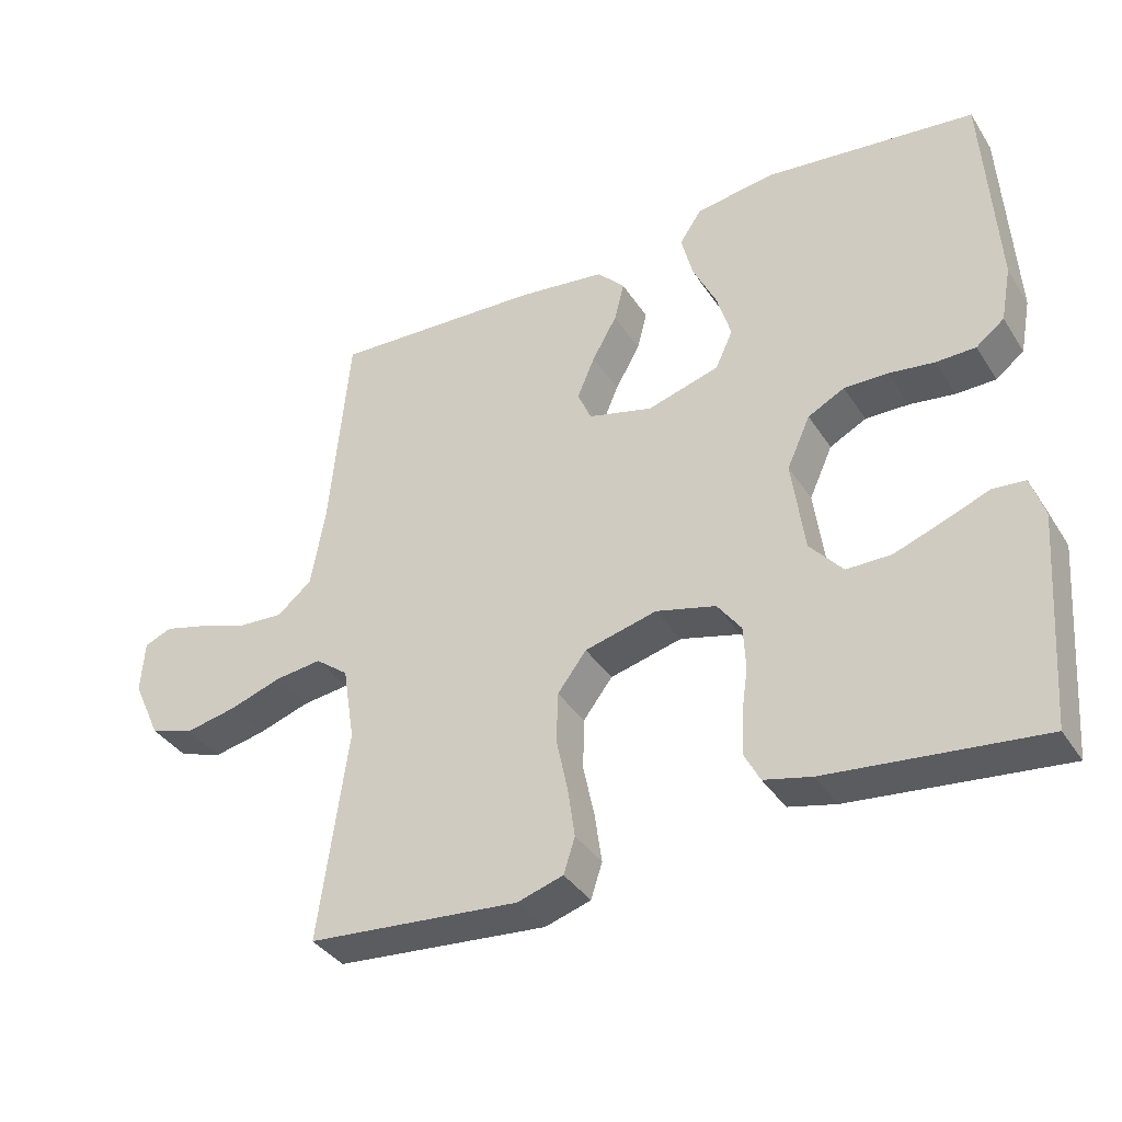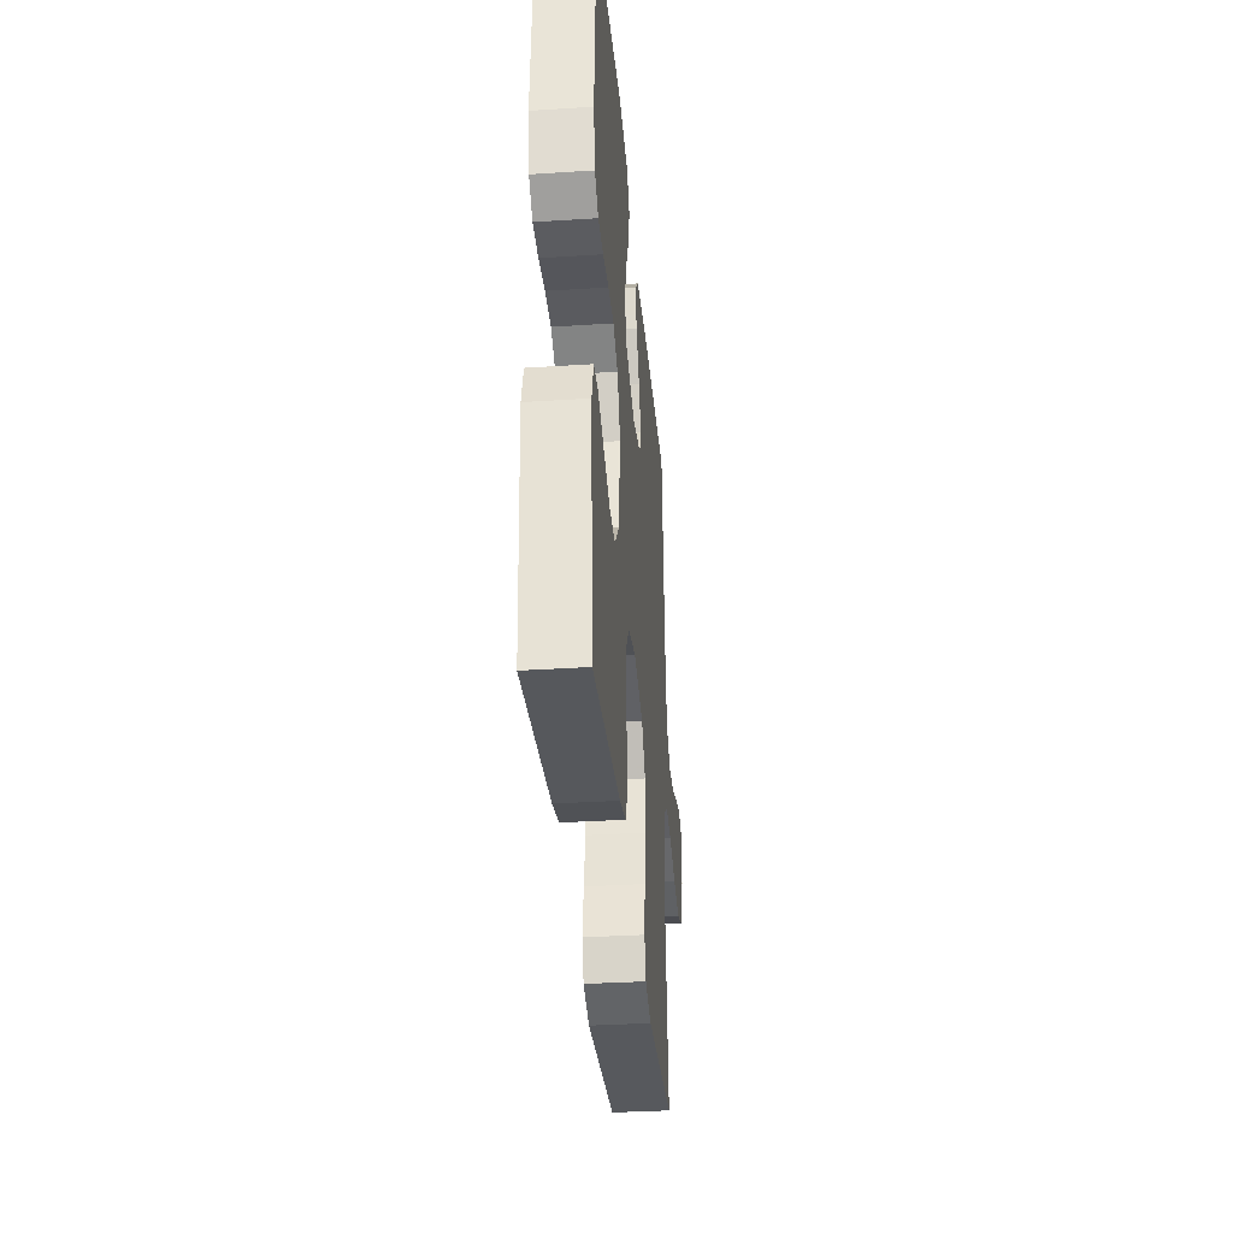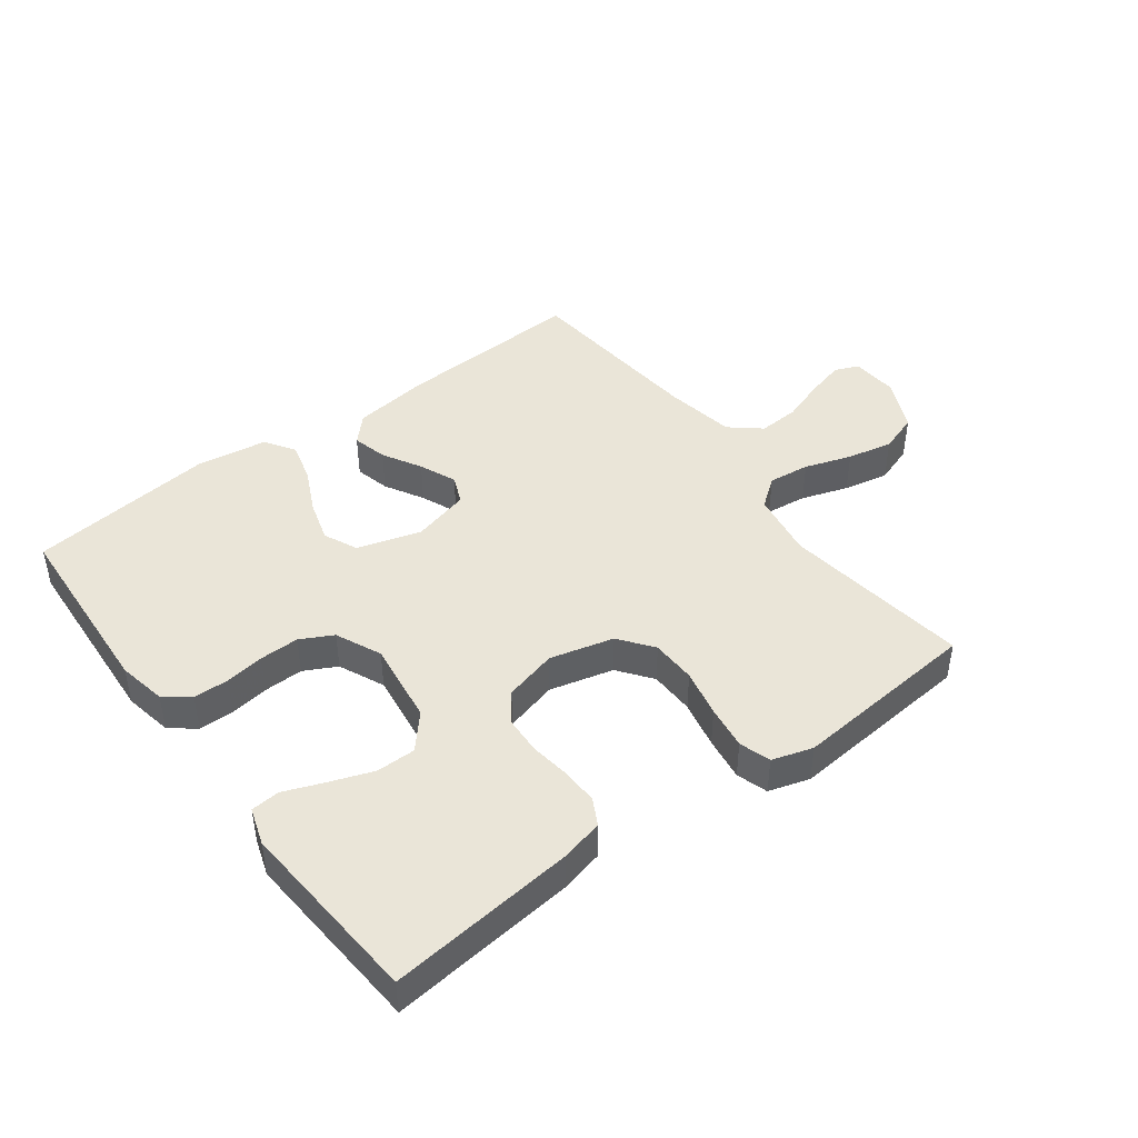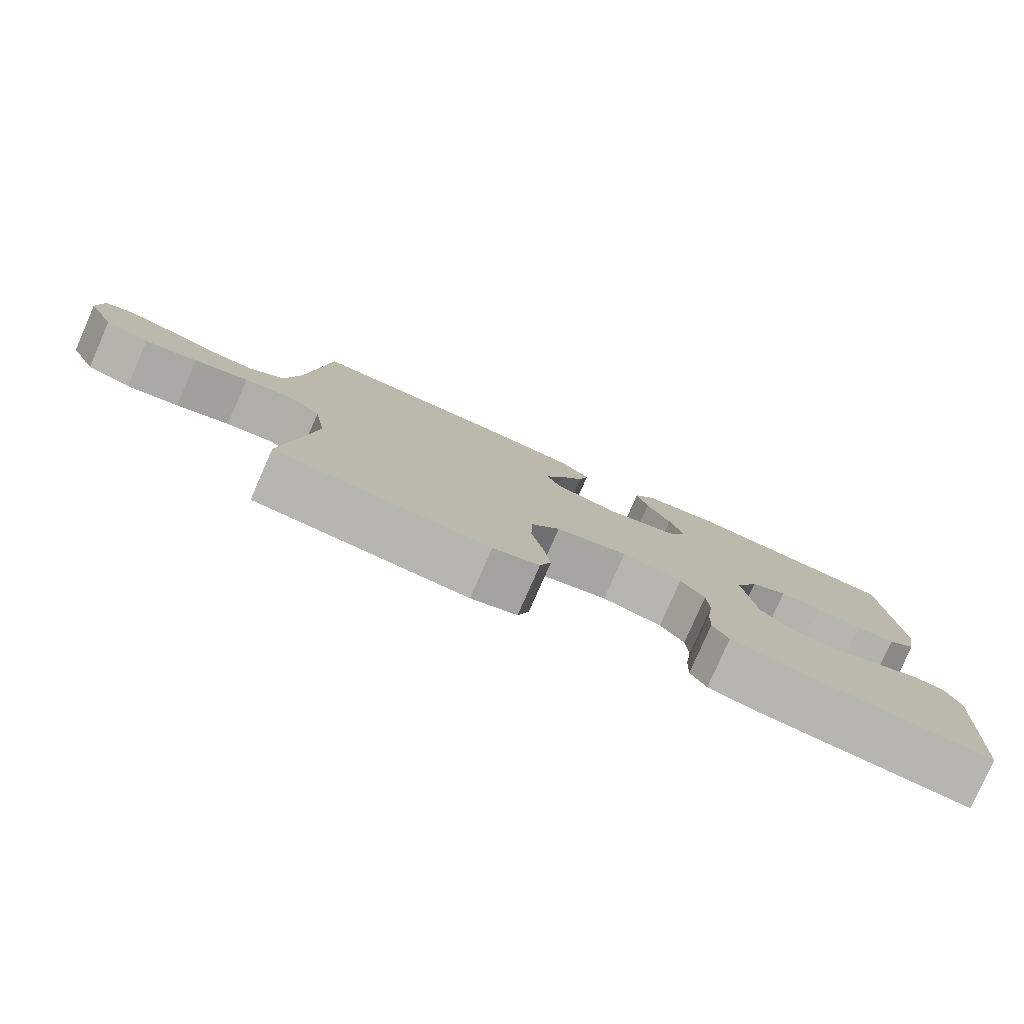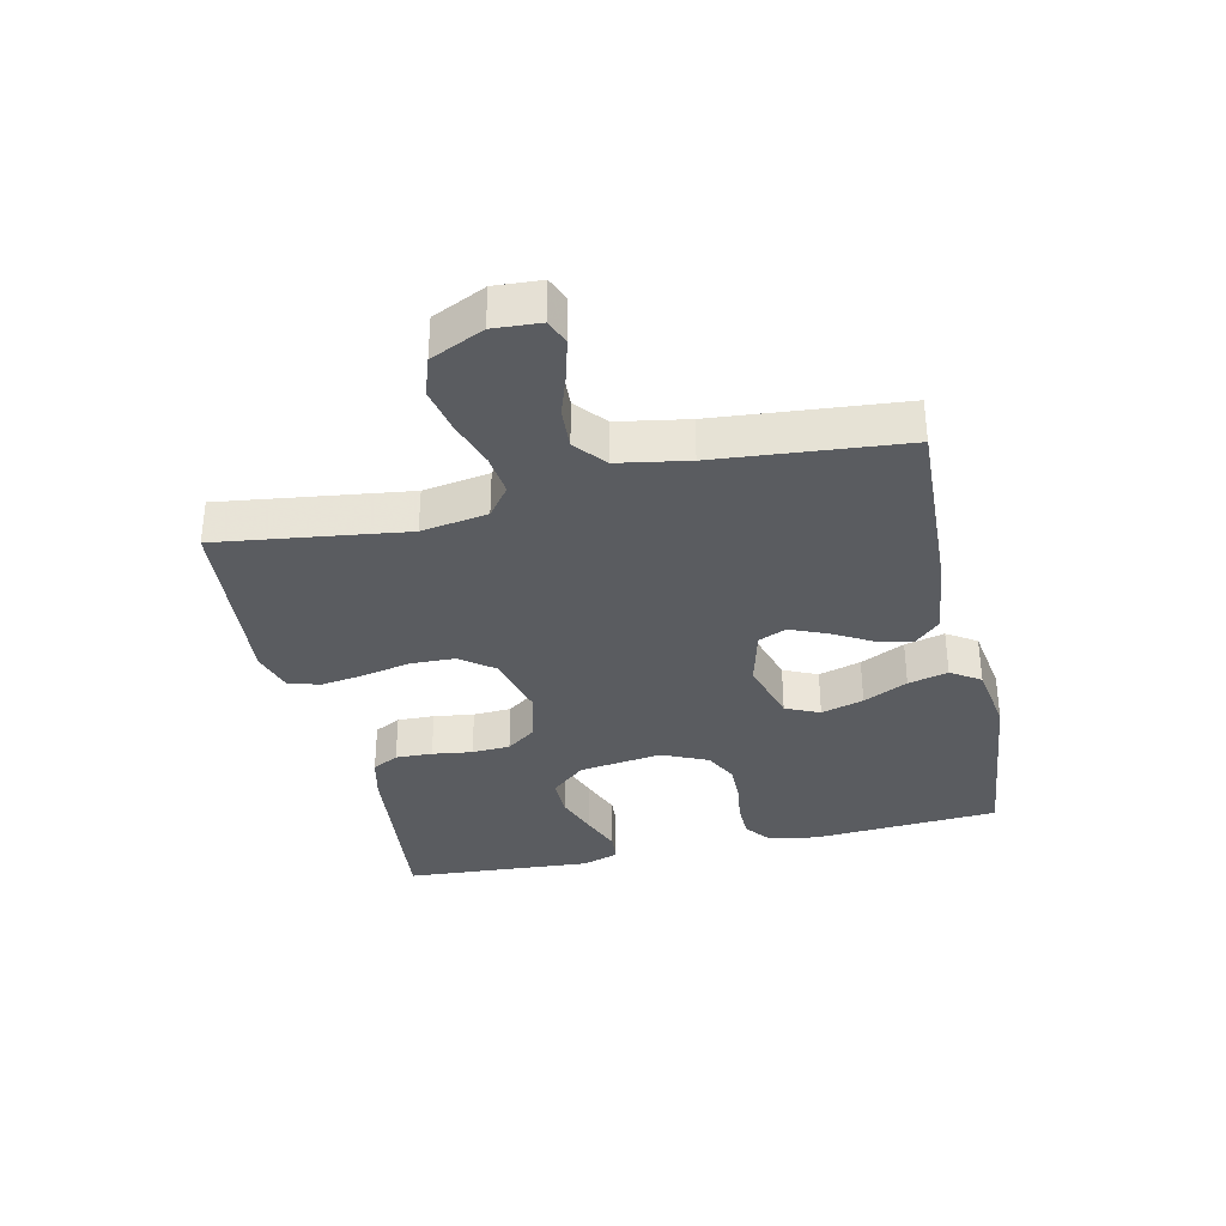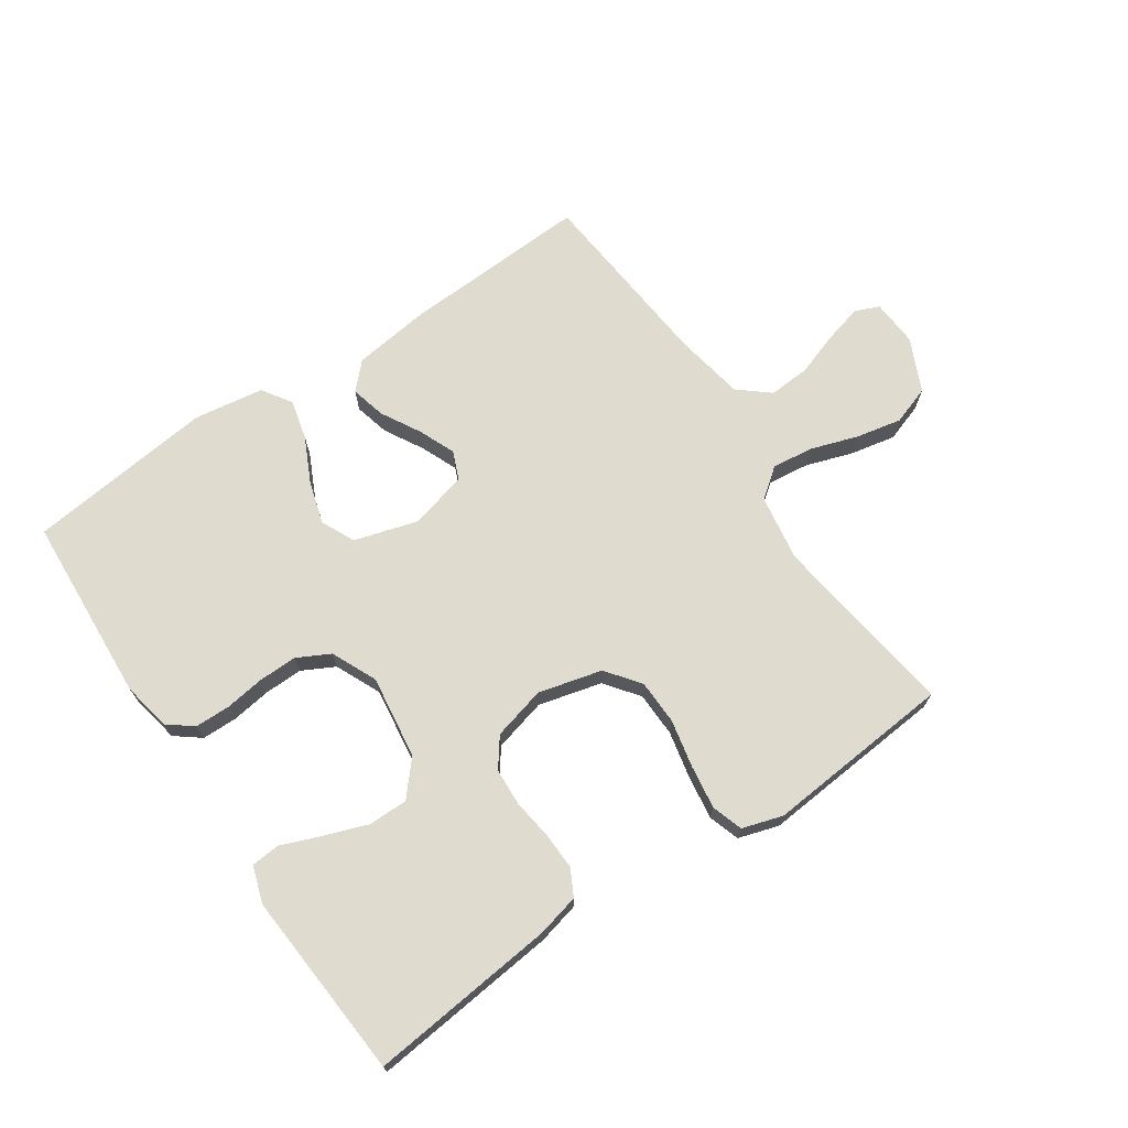
<metadata>
{"format":"obj","ext":"obj","renderer":"f3d","projection":"perspective","resolution":1024,"background":"white","views":[{"elev":-37.2,"azim":29.1,"up":"+Z"},{"elev":-34.2,"azim":95.0,"up":"+Z"},{"elev":44.7,"azim":143.2,"up":"+Y"},{"elev":-79.9,"azim":-23.7,"up":"+Z"},{"elev":-34.4,"azim":-77.2,"up":"+Y"},{"elev":70.5,"azim":145.9,"up":"+Y"}]}
</metadata>
<code>
v -0.5 0.07 -0.5
v -0.459 0.07 -0.2
v -0.476 0.07 -0.094
v -0.523 0.07 -0.058
v -0.589 0.07 -0.066
v -0.664 0.07 -0.091
v -0.737 0.07 -0.106
v -0.799 0.07 -0.085
v -0.838 0.07 0
v -0.833 0.07 0.075
v -0.794 0.07 0.091
v -0.733 0.07 0.075
v -0.663 0.07 0.051
v -0.597 0.07 0.047
v -0.548 0.07 0.088
v -0.528 0.07 0.2
v -0.5 0.07 0.5
v -0.2 0.07 0.486
v -0.076 0.07 0.47
v -0.037 0.07 0.429
v -0.051 0.07 0.373
v -0.086 0.07 0.311
v -0.111 0.07 0.252
v -0.092 0.07 0.207
v 0 0.07 0.183
v 0.102 0.07 0.213
v 0.127 0.07 0.267
v 0.107 0.07 0.335
v 0.073 0.07 0.406
v 0.057 0.07 0.47
v 0.088 0.07 0.517
v 0.2 0.07 0.534
v 0.5 0.07 0.5
v 0.518 0.07 0.2
v 0.503 0.07 0.122
v 0.463 0.07 0.091
v 0.407 0.07 0.09
v 0.343 0.07 0.099
v 0.281 0.07 0.1
v 0.229 0.07 0.073
v 0.196 0.07 0
v 0.214 0.07 -0.133
v 0.261 0.07 -0.187
v 0.324 0.07 -0.187
v 0.393 0.07 -0.162
v 0.457 0.07 -0.137
v 0.503 0.07 -0.141
v 0.522 0.07 -0.2
v 0.5 0.07 -0.5
v 0.2 0.07 -0.468
v 0.133 0.07 -0.452
v 0.111 0.07 -0.41
v 0.113 0.07 -0.351
v 0.122 0.07 -0.287
v 0.119 0.07 -0.226
v 0.085 0.07 -0.18
v 0 0.07 -0.158
v -0.102 0.07 -0.184
v -0.143 0.07 -0.238
v -0.145 0.07 -0.31
v -0.129 0.07 -0.386
v -0.119 0.07 -0.456
v -0.135 0.07 -0.506
v -0.2 0.07 -0.526
v -0.5 0 -0.5
v -0.459 0 -0.2
v -0.476 0 -0.094
v -0.523 0 -0.058
v -0.589 0 -0.066
v -0.664 0 -0.091
v -0.737 0 -0.106
v -0.799 0 -0.085
v -0.838 0 0
v -0.833 0 0.075
v -0.794 0 0.091
v -0.733 0 0.075
v -0.663 0 0.051
v -0.597 0 0.047
v -0.548 0 0.088
v -0.528 0 0.2
v -0.5 0 0.5
v -0.2 0 0.486
v -0.076 0 0.47
v -0.037 0 0.429
v -0.051 0 0.373
v -0.086 0 0.311
v -0.111 0 0.252
v -0.092 0 0.207
v 0 0 0.183
v 0.102 0 0.213
v 0.127 0 0.267
v 0.107 0 0.335
v 0.073 0 0.406
v 0.057 0 0.47
v 0.088 0 0.517
v 0.2 0 0.534
v 0.5 0 0.5
v 0.518 0 0.2
v 0.503 0 0.122
v 0.463 0 0.091
v 0.407 0 0.09
v 0.343 0 0.099
v 0.281 0 0.1
v 0.229 0 0.073
v 0.196 0 0
v 0.214 0 -0.133
v 0.261 0 -0.187
v 0.324 0 -0.187
v 0.393 0 -0.162
v 0.457 0 -0.137
v 0.503 0 -0.141
v 0.522 0 -0.2
v 0.5 0 -0.5
v 0.2 0 -0.468
v 0.133 0 -0.452
v 0.111 0 -0.41
v 0.113 0 -0.351
v 0.122 0 -0.287
v 0.119 0 -0.226
v 0.085 0 -0.18
v 0 0 -0.158
v -0.102 0 -0.184
v -0.143 0 -0.238
v -0.145 0 -0.31
v -0.129 0 -0.386
v -0.119 0 -0.456
v -0.135 0 -0.506
v -0.2 0 -0.526
f 64 1 2
f 63 64 2
f 62 63 2
f 61 62 2
f 60 61 2
f 59 60 2 3
f 58 59 3 4
f 57 58 4
f 52 53 54
f 51 52 54
f 50 51 54
f 49 50 54
f 48 49 54
f 47 48 54
f 46 47 54
f 45 46 54
f 44 45 54
f 43 44 54 55
f 42 43 55 56
f 36 37 38
f 35 36 38
f 34 35 38
f 33 34 38
f 32 33 38
f 31 32 38
f 30 31 38
f 29 30 38
f 28 29 38
f 27 28 38 39
f 26 27 39 40
f 20 21 22
f 19 20 22
f 18 19 22
f 17 18 22
f 16 17 22
f 15 16 22 23
f 14 15 23 24
f 11 12 13
f 10 11 13
f 9 10 13
f 8 9 13
f 7 8 13
f 6 7 13
f 5 6 13
f 4 5 13 14
f 14 24 25
f 4 14 25
f 57 4 25
f 57 25 26
f 56 57 26
f 42 56 26
f 41 42 26
f 26 40 41
f 66 65 128
f 66 128 127
f 66 127 126
f 66 126 125
f 66 125 124
f 67 66 124 123
f 68 67 123 122
f 68 122 121
f 118 117 116
f 118 116 115
f 118 115 114
f 118 114 113
f 118 113 112
f 118 112 111
f 118 111 110
f 118 110 109
f 118 109 108
f 119 118 108 107
f 120 119 107 106
f 102 101 100
f 102 100 99
f 102 99 98
f 102 98 97
f 102 97 96
f 102 96 95
f 102 95 94
f 102 94 93
f 102 93 92
f 103 102 92 91
f 104 103 91 90
f 86 85 84
f 86 84 83
f 86 83 82
f 86 82 81
f 86 81 80
f 87 86 80 79
f 88 87 79 78
f 77 76 75
f 77 75 74
f 77 74 73
f 77 73 72
f 77 72 71
f 77 71 70
f 77 70 69
f 78 77 69 68
f 89 88 78
f 89 78 68
f 89 68 121
f 90 89 121
f 90 121 120
f 90 120 106
f 90 106 105
f 105 104 90
f 1 65 66 2
f 2 66 67 3
f 3 67 68 4
f 4 68 69 5
f 5 69 70 6
f 6 70 71 7
f 7 71 72 8
f 8 72 73 9
f 9 73 74 10
f 10 74 75 11
f 11 75 76 12
f 12 76 77 13
f 13 77 78 14
f 14 78 79 15
f 15 79 80 16
f 16 80 81 17
f 17 81 82 18
f 18 82 83 19
f 19 83 84 20
f 20 84 85 21
f 21 85 86 22
f 22 86 87 23
f 23 87 88 24
f 24 88 89 25
f 25 89 90 26
f 26 90 91 27
f 27 91 92 28
f 28 92 93 29
f 29 93 94 30
f 30 94 95 31
f 31 95 96 32
f 32 96 97 33
f 33 97 98 34
f 34 98 99 35
f 35 99 100 36
f 36 100 101 37
f 37 101 102 38
f 38 102 103 39
f 39 103 104 40
f 40 104 105 41
f 41 105 106 42
f 42 106 107 43
f 43 107 108 44
f 44 108 109 45
f 45 109 110 46
f 46 110 111 47
f 47 111 112 48
f 48 112 113 49
f 49 113 114 50
f 50 114 115 51
f 51 115 116 52
f 52 116 117 53
f 53 117 118 54
f 54 118 119 55
f 55 119 120 56
f 56 120 121 57
f 57 121 122 58
f 58 122 123 59
f 59 123 124 60
f 60 124 125 61
f 61 125 126 62
f 62 126 127 63
f 63 127 128 64
f 64 128 65 1

</code>
